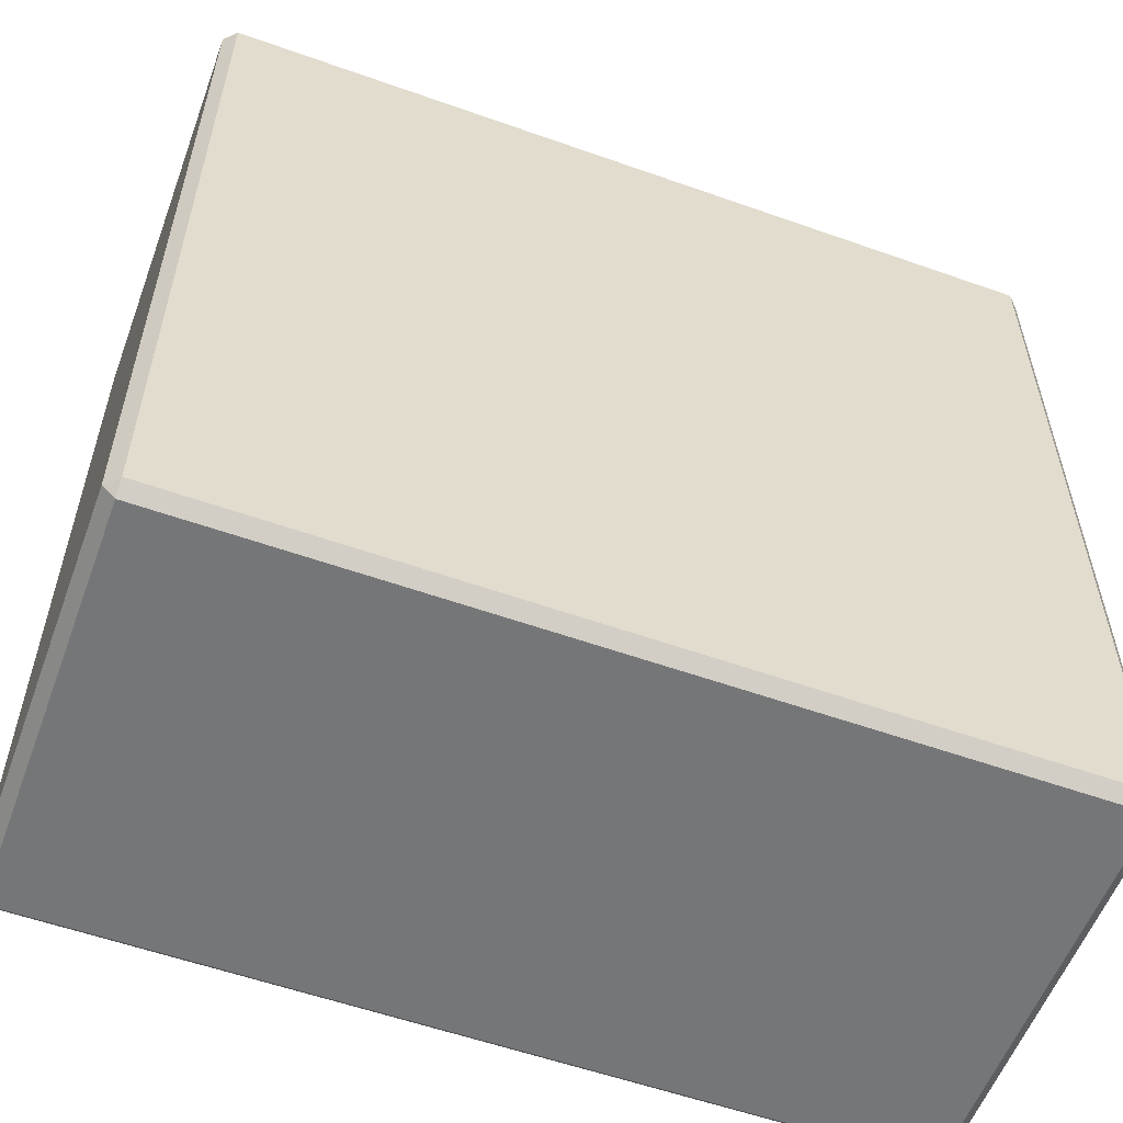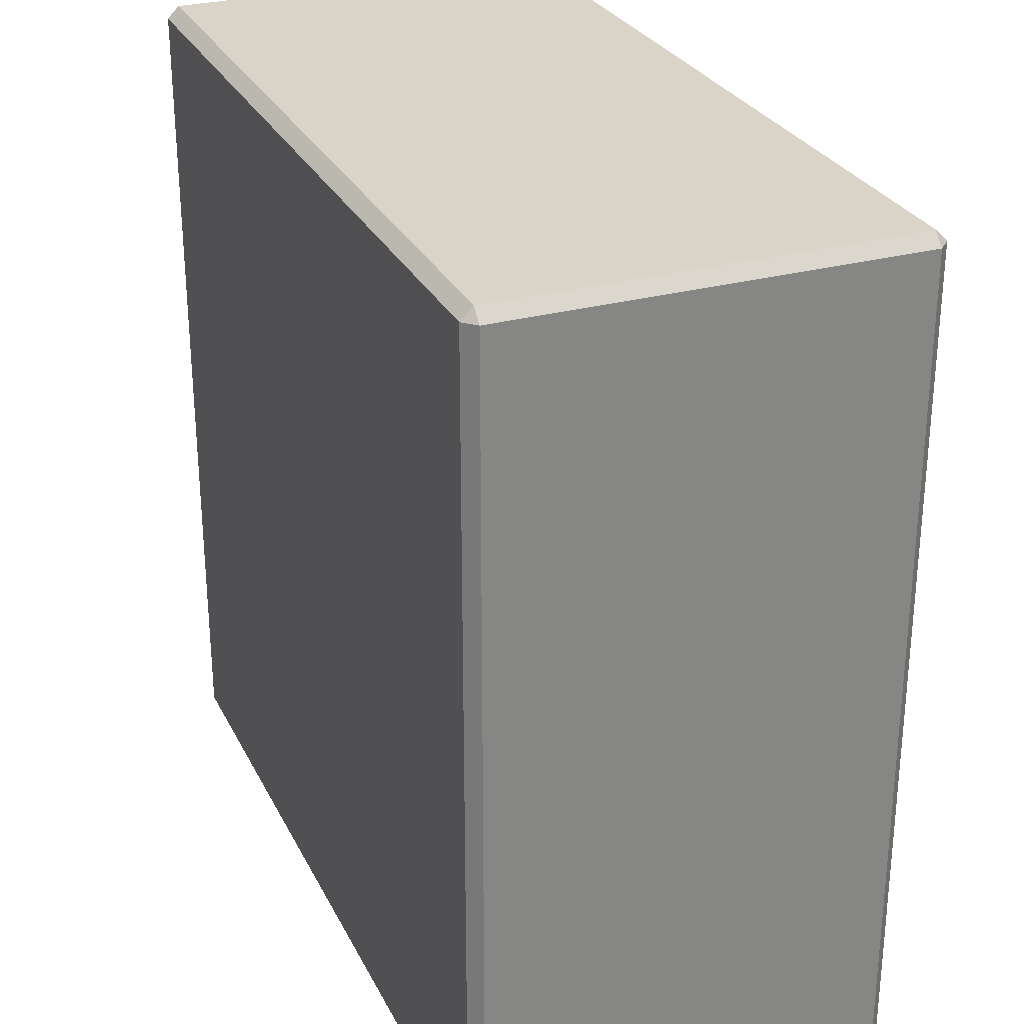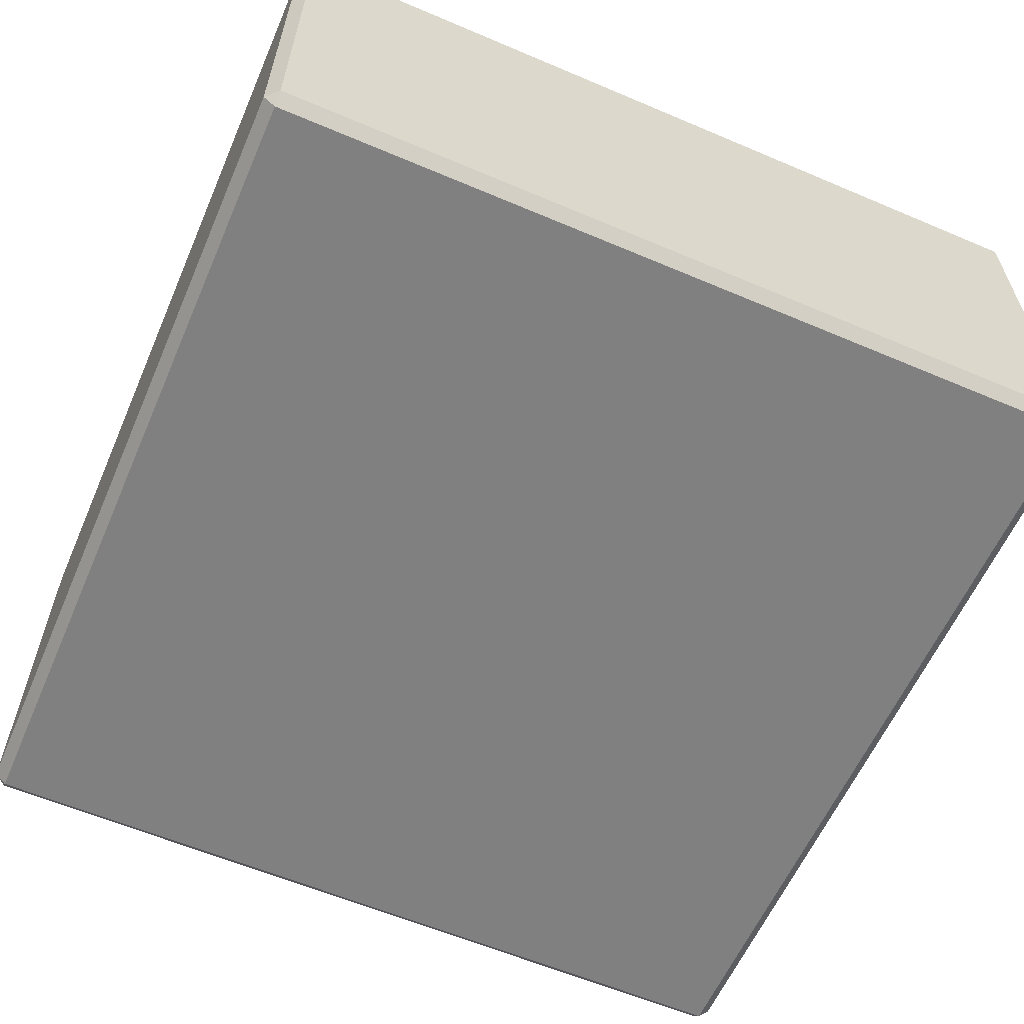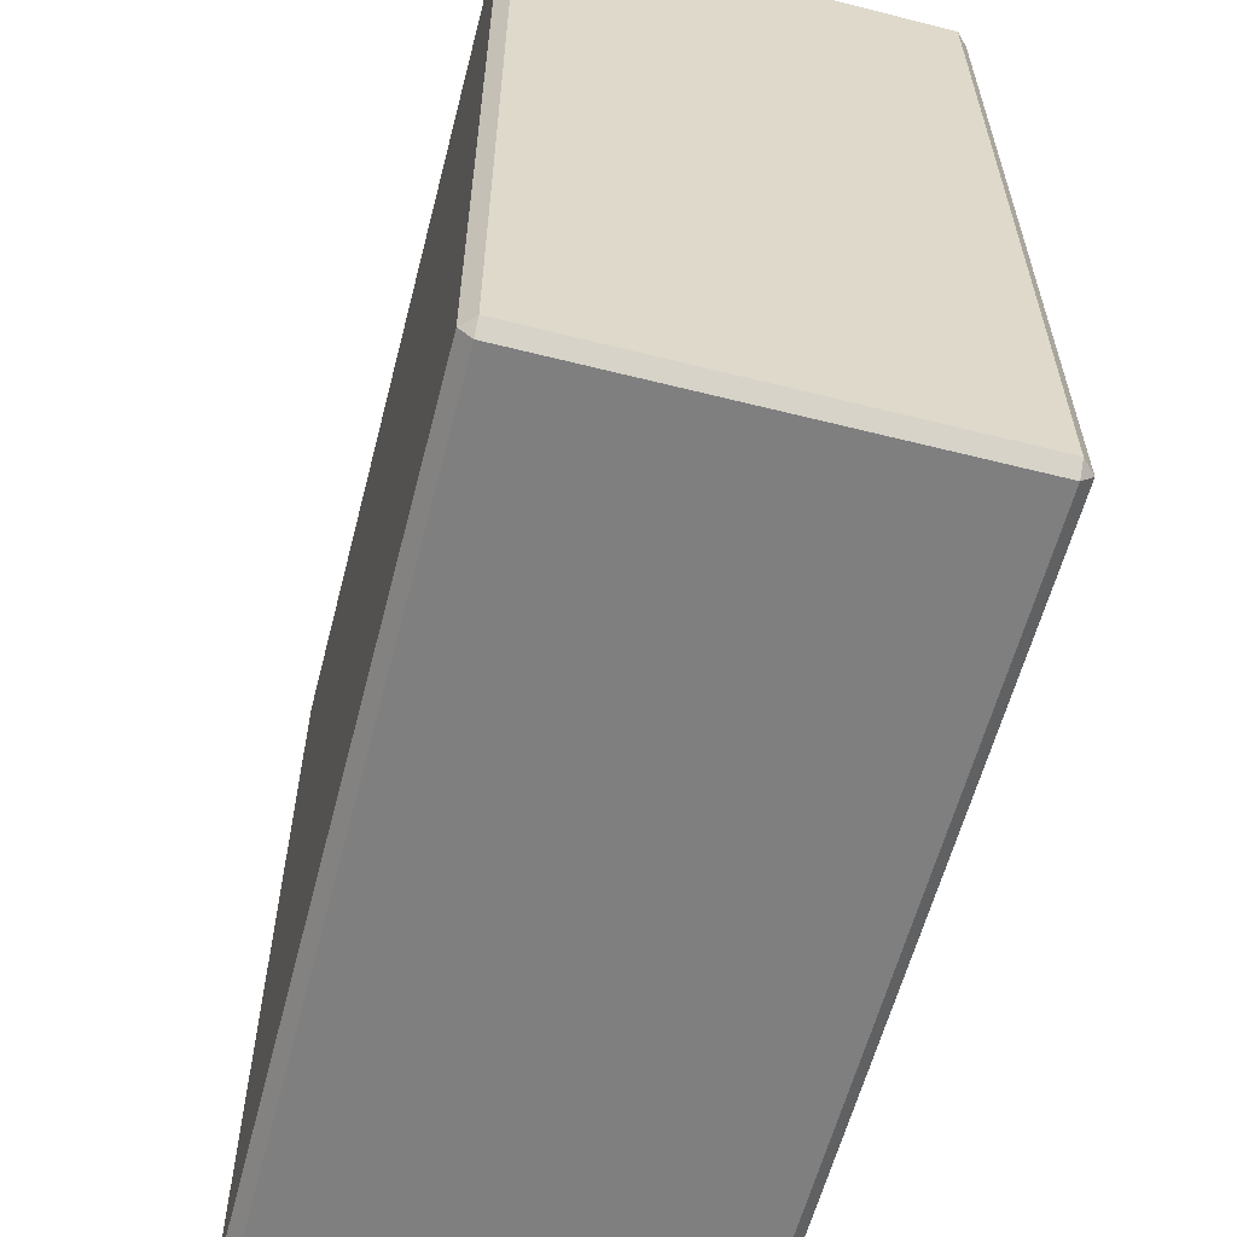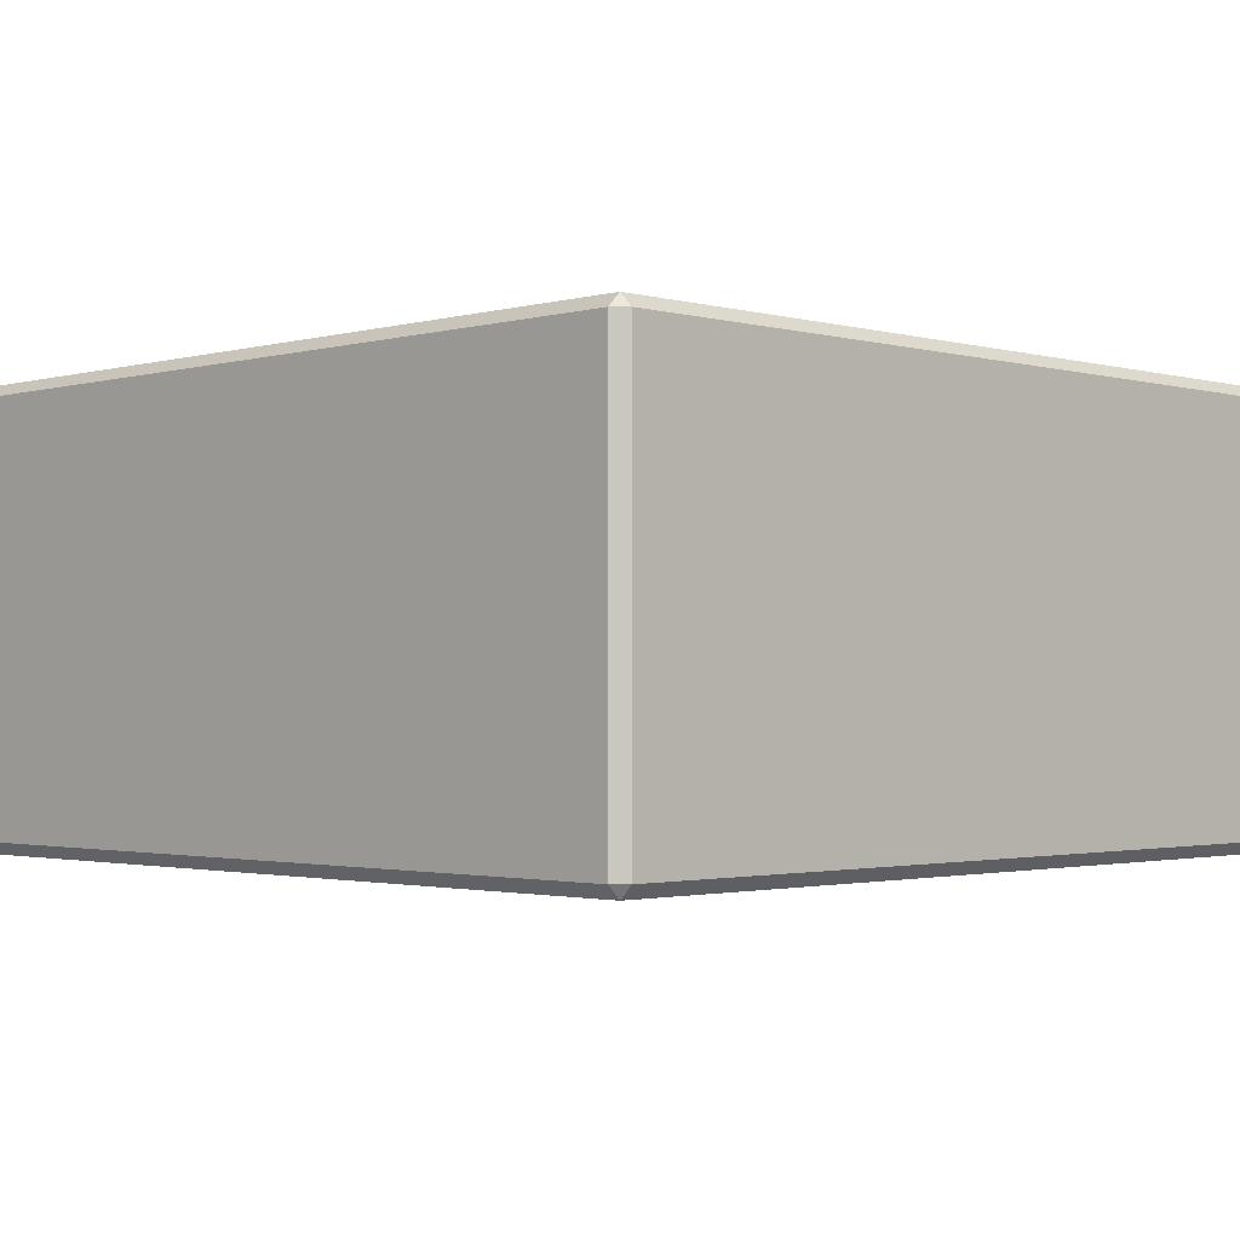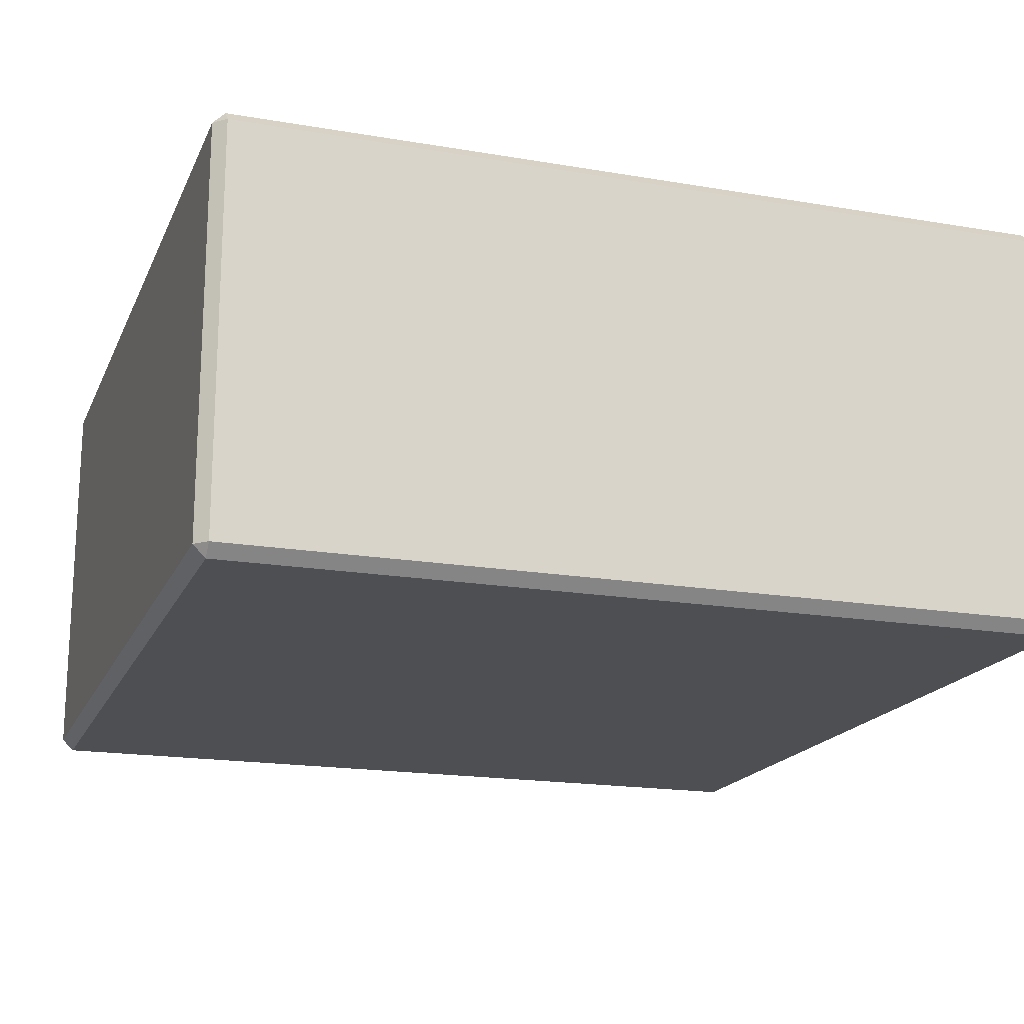
<metadata>
{"format":"obj","ext":"obj","renderer":"f3d","projection":"perspective","resolution":1024,"background":"white","views":[{"elev":-56.8,"azim":159.7,"up":"+Z"},{"elev":28.4,"azim":-112.3,"up":"+Z"},{"elev":-60.2,"azim":156.5,"up":"+Y"},{"elev":-59.8,"azim":75.5,"up":"+Z"},{"elev":-1.7,"azim":45.0,"up":"+Y"},{"elev":-18.1,"azim":-108.4,"up":"+Y"}]}
</metadata>
<code>
v -24.3 -5.3e-05 24.3
v 24.3 -5.3e-05 -24.3
v 24.3 -5.3e-05 24.3
v 24.3 -5.3e-05 -24.3
v -24.3 -5.3e-05 24.3
v -24.3 -5.3e-05 -24.3
v -24.3 25 -24.3
v -24.3 25 24.3
v 24.3 25 -24.3
v 24.3 25 -24.3
v -24.3 25 24.3
v 24.3 25 24.3
v -24.3 -5.3e-05 24.3
v 24.3 -5.3e-05 24.3
v -24.3 0.6999 25
v 24.3 0.6999 25
v -24.3 0.6999 25
v 24.3 -5.3e-05 24.3
v 24.3 -5.3e-05 24.3
v 25 0.6999 24.3
v 24.3 0.6999 25
v 25 24.3 24.3
v 24.3 0.6999 25
v 25 0.6999 24.3
v 24.3 24.3 25
v -24.3 0.6999 25
v 24.3 0.6999 25
v 24.3 24.3 25
v 24.3 0.6999 25
v 25 24.3 24.3
v 24.3 24.3 25
v -24.3 24.3 25
v -24.3 0.6999 25
v 25 24.3 24.3
v 24.3 25 24.3
v 24.3 24.3 25
v 24.3 24.3 25
v -24.3 25 24.3
v -24.3 24.3 25
v -24.3 25 24.3
v 24.3 24.3 25
v 24.3 25 24.3
v 24.3 -5.3e-05 24.3
v 24.3 -5.3e-05 -24.3
v 25 0.6999 24.3
v 25 0.6999 -24.3
v 25 0.6999 24.3
v 24.3 -5.3e-05 -24.3
v 25 24.3 -24.3
v 25 0.6999 24.3
v 25 0.6999 -24.3
v 25 24.3 -24.3
v 25 24.3 24.3
v 25 0.6999 24.3
v 25 24.3 -24.3
v 24.3 25 24.3
v 25 24.3 24.3
v 24.3 25 24.3
v 25 24.3 -24.3
v 24.3 25 -24.3
v 24.3 -5.3e-05 -24.3
v 24.3 0.6999 -25
v 25 0.6999 -24.3
v -24.3 -5.3e-05 -24.3
v 24.3 0.6999 -25
v 24.3 -5.3e-05 -24.3
v 24.3 0.6999 -25
v -24.3 -5.3e-05 -24.3
v -24.3 0.6999 -25
v -24.3 24.3 -25
v 24.3 0.6999 -25
v -24.3 0.6999 -25
v 24.3 25 -24.3
v -24.3 24.3 -25
v -24.3 25 -24.3
v 24.3 24.3 -25
v 25 0.6999 -24.3
v 24.3 0.6999 -25
v -24.3 24.3 -25
v 24.3 24.3 -25
v 24.3 0.6999 -25
v -24.3 24.3 -25
v 24.3 25 -24.3
v 24.3 24.3 -25
v 25 24.3 -24.3
v 25 0.6999 -24.3
v 24.3 24.3 -25
v 24.3 24.3 -25
v 24.3 25 -24.3
v 25 24.3 -24.3
v -24.3 0.6999 25
v -25 0.6999 24.3
v -24.3 -5.3e-05 24.3
v -24.3 24.3 25
v -25 0.6999 24.3
v -24.3 0.6999 25
v -25 0.6999 24.3
v -25 0.6999 -24.3
v -24.3 -5.3e-05 24.3
v -24.3 -5.3e-05 24.3
v -25 0.6999 -24.3
v -24.3 -5.3e-05 -24.3
v -25 0.6999 -24.3
v -24.3 0.6999 -25
v -24.3 -5.3e-05 -24.3
v -25 24.3 24.3
v -25 0.6999 24.3
v -24.3 24.3 25
v -25 24.3 24.3
v -25 0.6999 -24.3
v -25 0.6999 24.3
v -24.3 24.3 25
v -24.3 25 24.3
v -25 24.3 24.3
v -24.3 25 -24.3
v -25 24.3 24.3
v -24.3 25 24.3
v -25 24.3 -24.3
v -24.3 0.6999 -25
v -25 0.6999 -24.3
v -25 24.3 24.3
v -25 24.3 -24.3
v -25 0.6999 -24.3
v -25 24.3 -24.3
v -25 24.3 24.3
v -24.3 25 -24.3
v -24.3 24.3 -25
v -24.3 0.6999 -25
v -25 24.3 -24.3
v -25 24.3 -24.3
v -24.3 25 -24.3
v -24.3 24.3 -25
g UnrealEdObject
f 1 2 3
f 4 5 6
f 7 8 9
f 10 11 12
f 13 14 15
f 16 17 18
f 19 20 21
f 22 23 24
f 25 26 27
f 28 29 30
f 31 32 33
f 34 35 36
f 37 38 39
f 40 41 42
f 43 44 45
f 46 47 48
f 49 50 51
f 52 53 54
f 55 56 57
f 58 59 60
f 61 62 63
f 64 65 66
f 67 68 69
f 70 71 72
f 73 74 75
f 76 77 78
f 79 80 81
f 82 83 84
f 85 86 87
f 88 89 90
f 91 92 93
f 94 95 96
f 97 98 99
f 100 101 102
f 103 104 105
f 106 107 108
f 109 110 111
f 112 113 114
f 115 116 117
f 118 119 120
f 121 122 123
f 124 125 126
f 127 128 129
f 130 131 132
g

</code>
